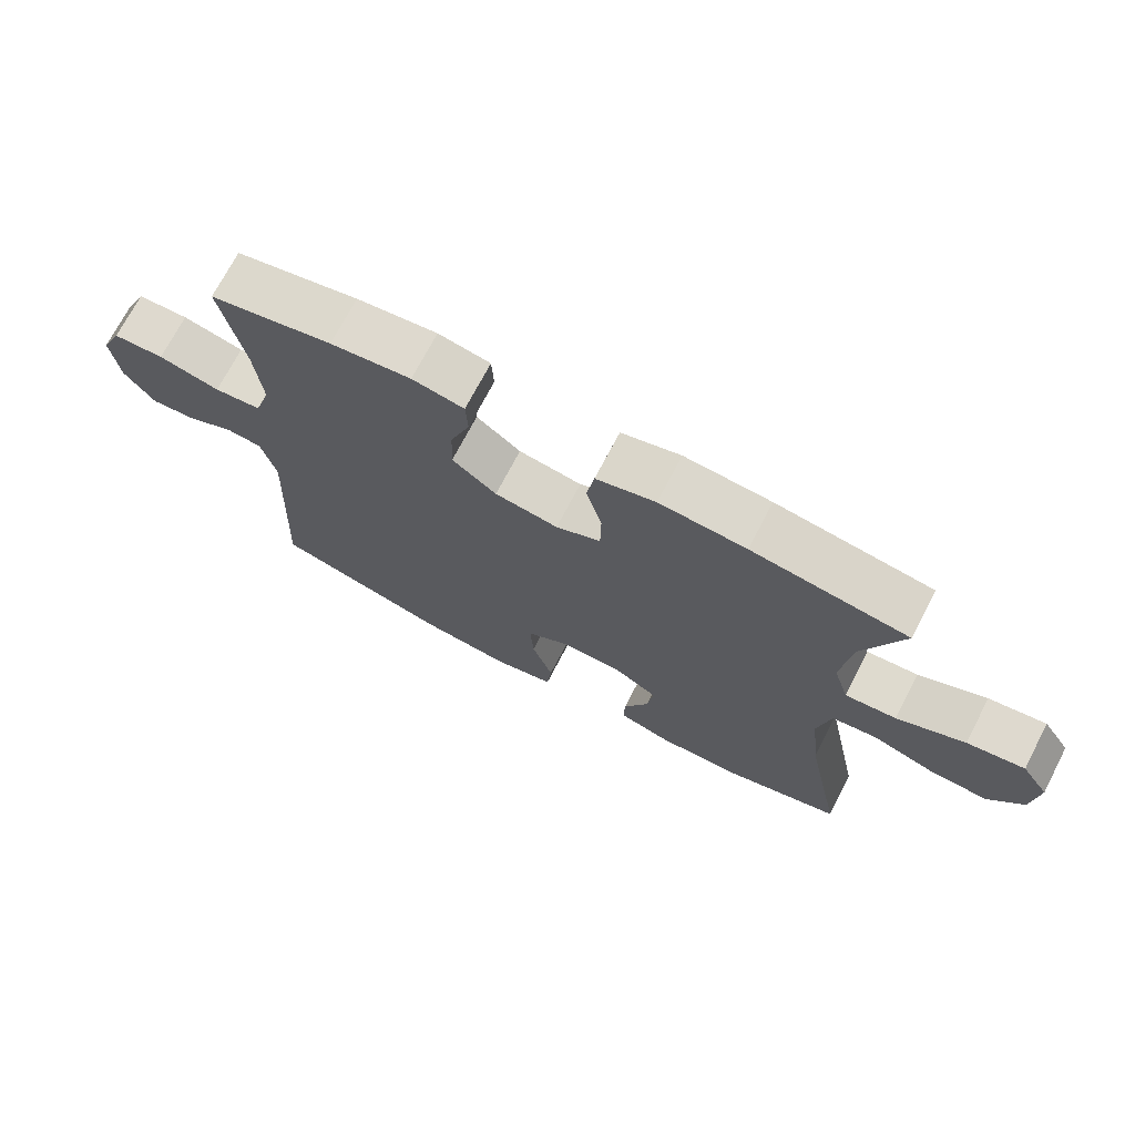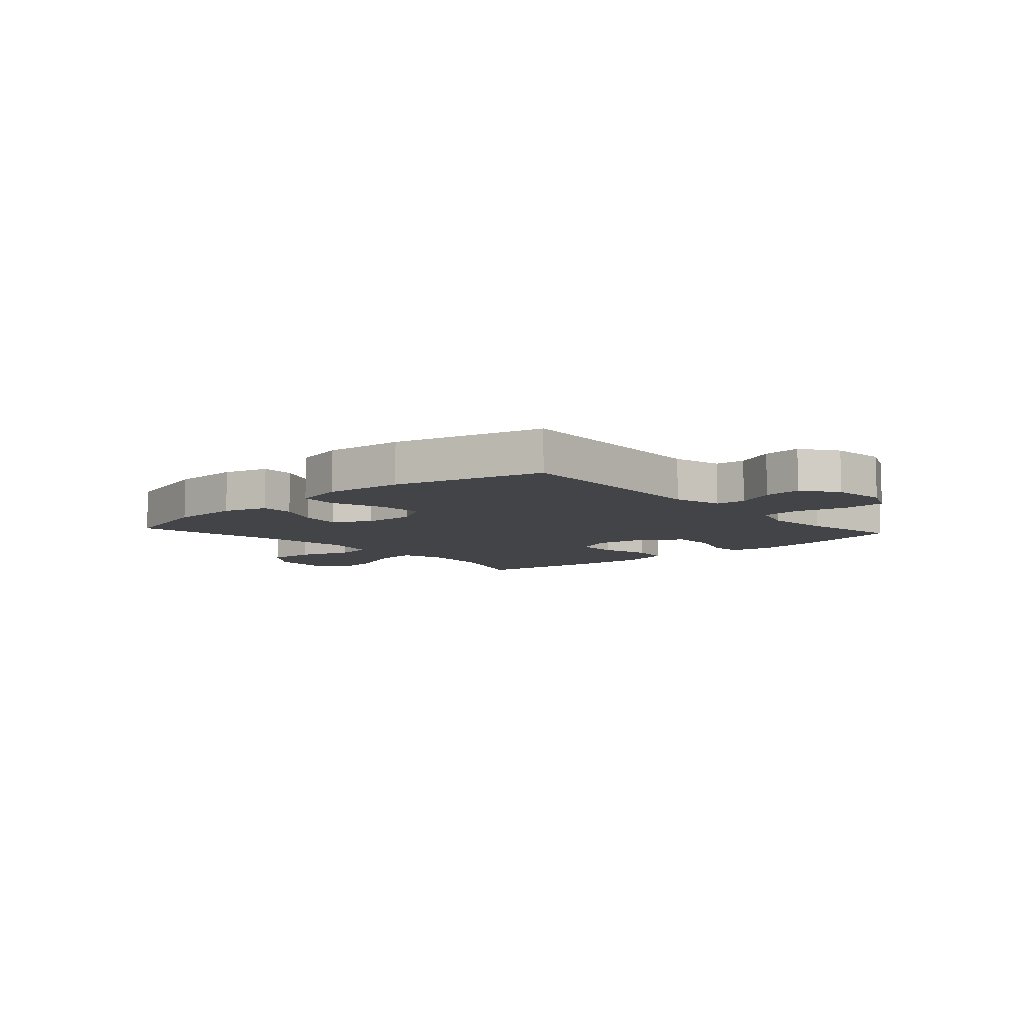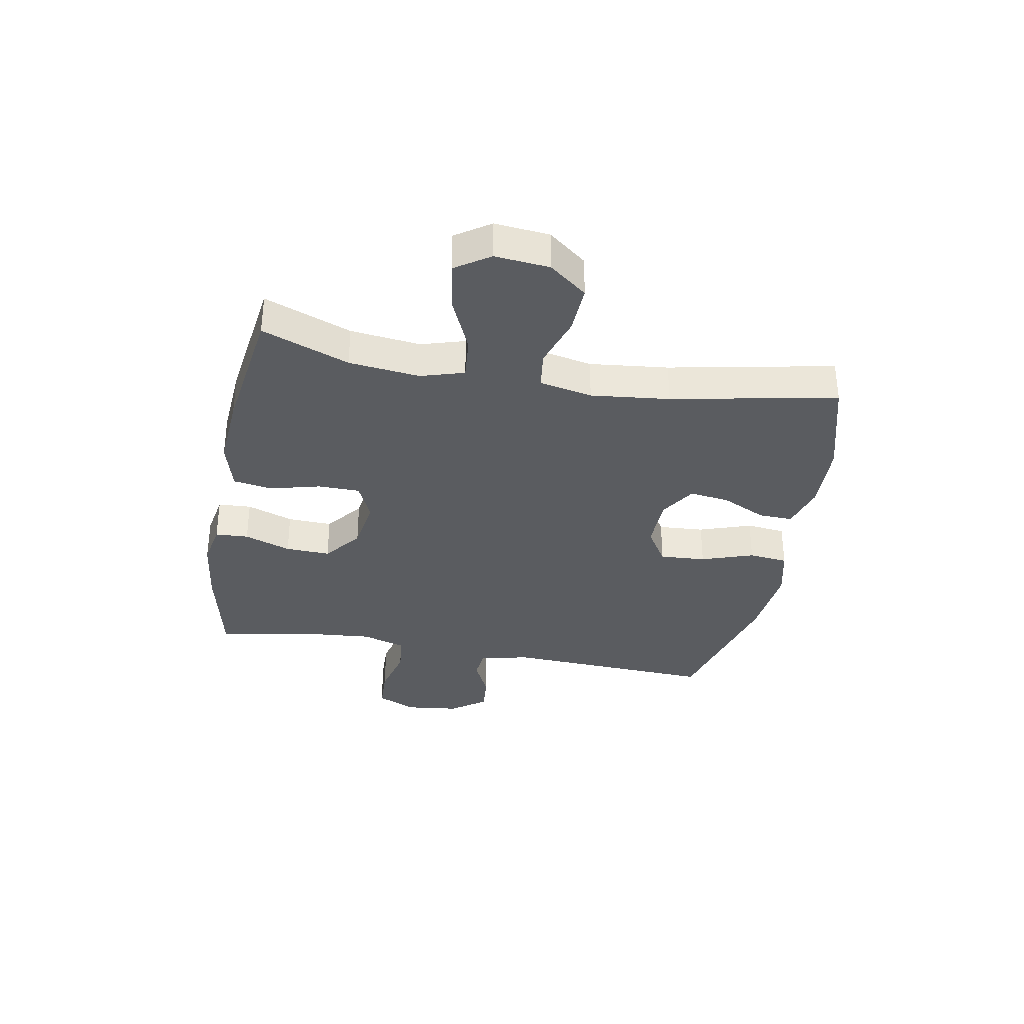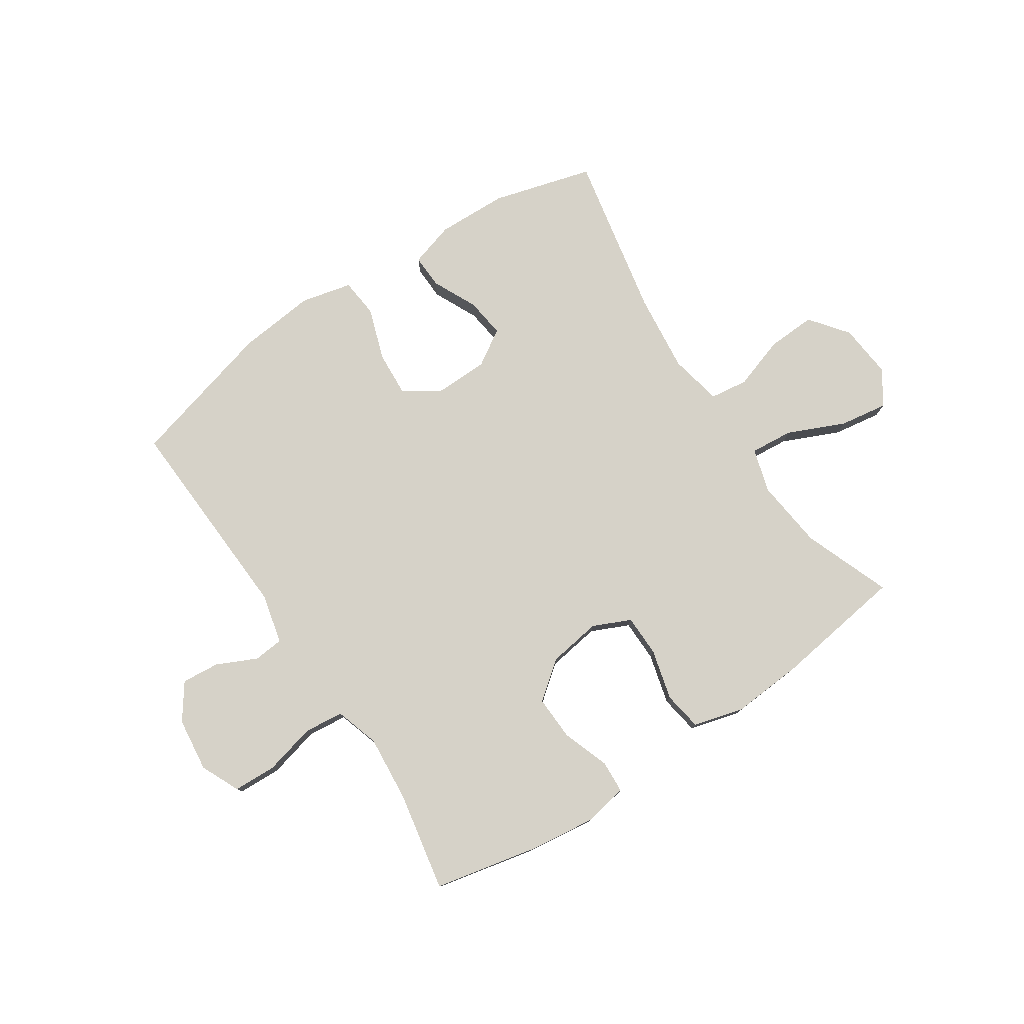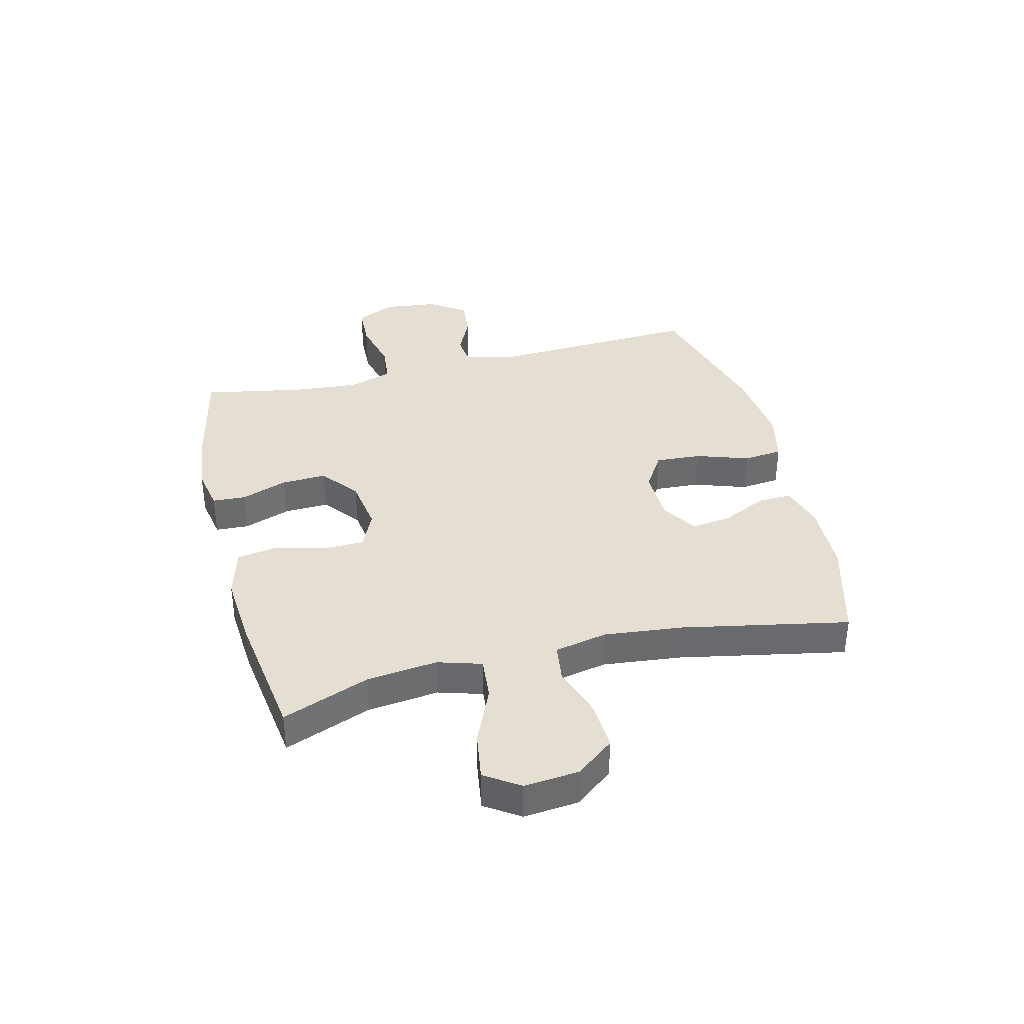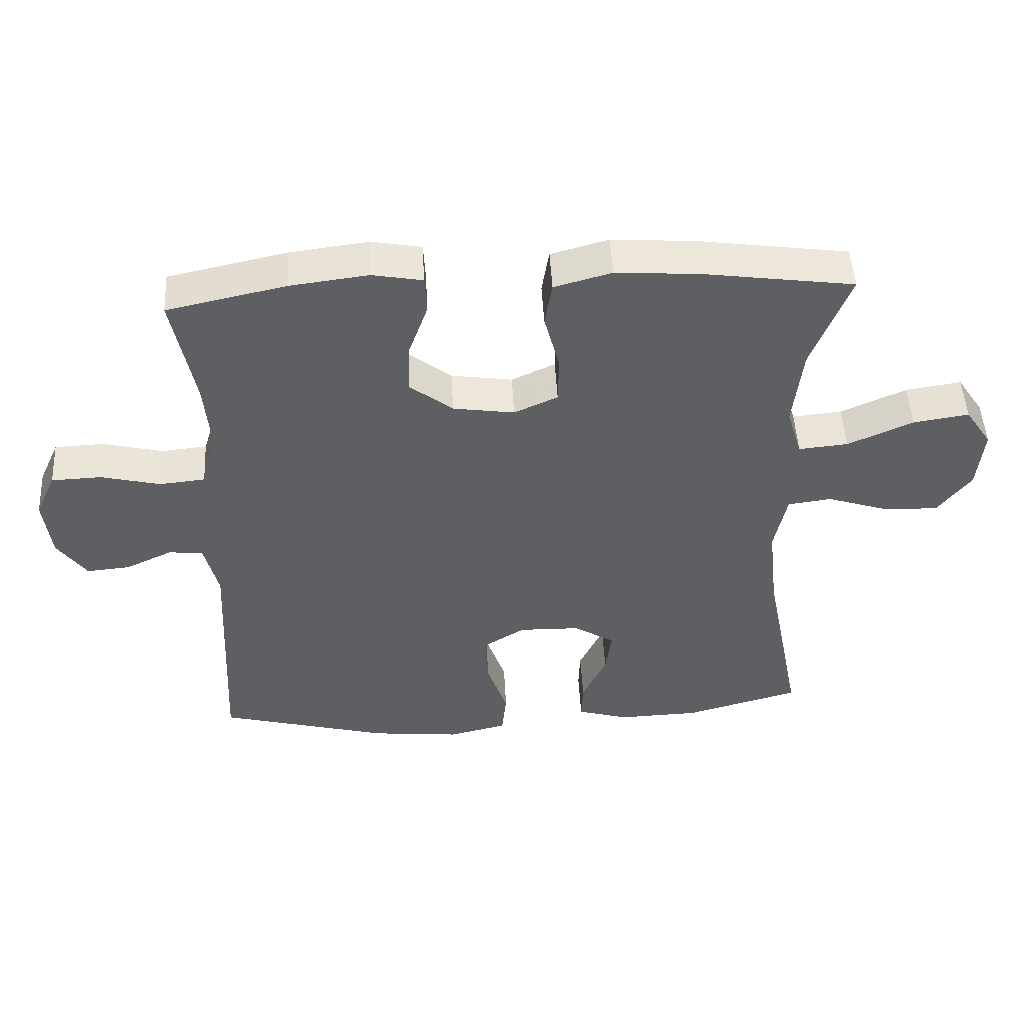
<metadata>
{"format":"obj","ext":"obj","renderer":"f3d","projection":"perspective","resolution":1024,"background":"white","views":[{"elev":71.8,"azim":27.5,"up":"+Z"},{"elev":-7.9,"azim":-138.1,"up":"+Y"},{"elev":-34.4,"azim":79.6,"up":"+Y"},{"elev":78.3,"azim":-33.6,"up":"+Y"},{"elev":37.2,"azim":76.0,"up":"+Y"},{"elev":49.2,"azim":-3.1,"up":"+Z"}]}
</metadata>
<code>
v -0.5 0.07 0.5
v -0.32 0.07 0.539
v -0.202 0.07 0.554
v -0.126 0.07 0.54
v -0.123 0.07 0.482
v -0.152 0.07 0.401
v -0.155 0.07 0.323
v -0.09 0.07 0.272
v 0.003 0.07 0.258
v 0.069 0.07 0.288
v 0.07 0.07 0.361
v 0.047 0.07 0.449
v 0.058 0.07 0.517
v 0.145 0.07 0.541
v 0.272 0.07 0.532
v 0.5 0.07 0.5
v 0.442 0.07 0.348
v 0.428 0.07 0.225
v 0.451 0.07 0.149
v 0.526 0.07 0.156
v 0.625 0.07 0.2
v 0.709 0.07 0.213
v 0.749 0.07 0.153
v 0.74 0.07 0.058
v 0.689 0.07 -0.008
v 0.604 0.07 -0.004
v 0.513 0.07 0.026
v 0.447 0.07 0.017
v 0.428 0.07 -0.075
v 0.443 0.07 -0.212
v 0.5 0.07 -0.5
v 0.325 0.07 -0.549
v 0.202 0.07 -0.553
v 0.124 0.07 -0.53
v 0.126 0.07 -0.471
v 0.163 0.07 -0.393
v 0.172 0.07 -0.324
v 0.11 0.07 -0.285
v 0.017 0.07 -0.283
v -0.047 0.07 -0.323
v -0.042 0.07 -0.403
v -0.011 0.07 -0.494
v -0.018 0.07 -0.562
v -0.107 0.07 -0.583
v -0.242 0.07 -0.569
v -0.5 0.07 -0.5
v -0.482 0.07 -0.13
v -0.503 0.07 -0.044
v -0.555 0.07 -0.039
v -0.625 0.07 -0.072
v -0.691 0.07 -0.078
v -0.735 0.07 -0.016
v -0.746 0.07 0.078
v -0.715 0.07 0.146
v -0.64 0.07 0.149
v -0.55 0.07 0.127
v -0.481 0.07 0.134
v -0.457 0.07 0.211
v -0.467 0.07 0.327
v -0.5 0 0.5
v -0.32 0 0.539
v -0.202 0 0.554
v -0.126 0 0.54
v -0.123 0 0.482
v -0.152 0 0.401
v -0.155 0 0.323
v -0.09 0 0.272
v 0.003 0 0.258
v 0.069 0 0.288
v 0.07 0 0.361
v 0.047 0 0.449
v 0.058 0 0.517
v 0.145 0 0.541
v 0.272 0 0.532
v 0.5 0 0.5
v 0.442 0 0.348
v 0.428 0 0.225
v 0.451 0 0.149
v 0.526 0 0.156
v 0.625 0 0.2
v 0.709 0 0.213
v 0.749 0 0.153
v 0.74 0 0.058
v 0.689 0 -0.008
v 0.604 0 -0.004
v 0.513 0 0.026
v 0.447 0 0.017
v 0.428 0 -0.075
v 0.443 0 -0.212
v 0.5 0 -0.5
v 0.325 0 -0.549
v 0.202 0 -0.553
v 0.124 0 -0.53
v 0.126 0 -0.471
v 0.163 0 -0.393
v 0.172 0 -0.324
v 0.11 0 -0.285
v 0.017 0 -0.283
v -0.047 0 -0.323
v -0.042 0 -0.403
v -0.011 0 -0.494
v -0.018 0 -0.562
v -0.107 0 -0.583
v -0.242 0 -0.569
v -0.5 0 -0.5
v -0.482 0 -0.13
v -0.503 0 -0.044
v -0.555 0 -0.039
v -0.625 0 -0.072
v -0.691 0 -0.078
v -0.735 0 -0.016
v -0.746 0 0.078
v -0.715 0 0.146
v -0.64 0 0.149
v -0.55 0 0.127
v -0.481 0 0.134
v -0.457 0 0.211
v -0.467 0 0.327
f 53 54 55 56
f 53 56 57
f 52 53 57
f 49 50 51 52
f 48 49 52 57
f 47 48 57 58
f 45 46 47 58
f 41 42 43 44
f 40 41 44 45
f 33 34 35 36
f 33 36 37
f 30 31 32 33
f 29 30 33 37
f 28 29 37 38
f 24 25 26 27
f 24 27 28
f 23 24 28
f 20 21 22 23
f 19 20 23 28
f 18 19 28 38
f 14 15 16 17
f 11 12 13 14
f 10 11 14 17
f 9 10 17 18
f 3 4 5 6
f 3 6 7
f 59 1 2 3
f 59 3 7
f 40 45 58 59
f 39 40 59 7
f 9 18 38 39
f 8 9 39
f 7 8 39
f 115 114 113 112
f 116 115 112
f 116 112 111
f 111 110 109 108
f 116 111 108 107
f 117 116 107 106
f 117 106 105 104
f 103 102 101 100
f 104 103 100 99
f 95 94 93 92
f 96 95 92
f 92 91 90 89
f 96 92 89 88
f 97 96 88 87
f 86 85 84 83
f 87 86 83
f 87 83 82
f 82 81 80 79
f 87 82 79 78
f 97 87 78 77
f 76 75 74 73
f 73 72 71 70
f 76 73 70 69
f 77 76 69 68
f 65 64 63 62
f 66 65 62
f 62 61 60 118
f 66 62 118
f 118 117 104 99
f 66 118 99 98
f 98 97 77 68
f 98 68 67
f 98 67 66
f 1 60 61 2
f 2 61 62 3
f 3 62 63 4
f 4 63 64 5
f 5 64 65 6
f 6 65 66 7
f 7 66 67 8
f 8 67 68 9
f 9 68 69 10
f 10 69 70 11
f 11 70 71 12
f 12 71 72 13
f 13 72 73 14
f 14 73 74 15
f 15 74 75 16
f 16 75 76 17
f 17 76 77 18
f 18 77 78 19
f 19 78 79 20
f 20 79 80 21
f 21 80 81 22
f 22 81 82 23
f 23 82 83 24
f 24 83 84 25
f 25 84 85 26
f 26 85 86 27
f 27 86 87 28
f 28 87 88 29
f 29 88 89 30
f 30 89 90 31
f 31 90 91 32
f 32 91 92 33
f 33 92 93 34
f 34 93 94 35
f 35 94 95 36
f 36 95 96 37
f 37 96 97 38
f 38 97 98 39
f 39 98 99 40
f 40 99 100 41
f 41 100 101 42
f 42 101 102 43
f 43 102 103 44
f 44 103 104 45
f 45 104 105 46
f 46 105 106 47
f 47 106 107 48
f 48 107 108 49
f 49 108 109 50
f 50 109 110 51
f 51 110 111 52
f 52 111 112 53
f 53 112 113 54
f 54 113 114 55
f 55 114 115 56
f 56 115 116 57
f 57 116 117 58
f 58 117 118 59
f 59 118 60 1

</code>
